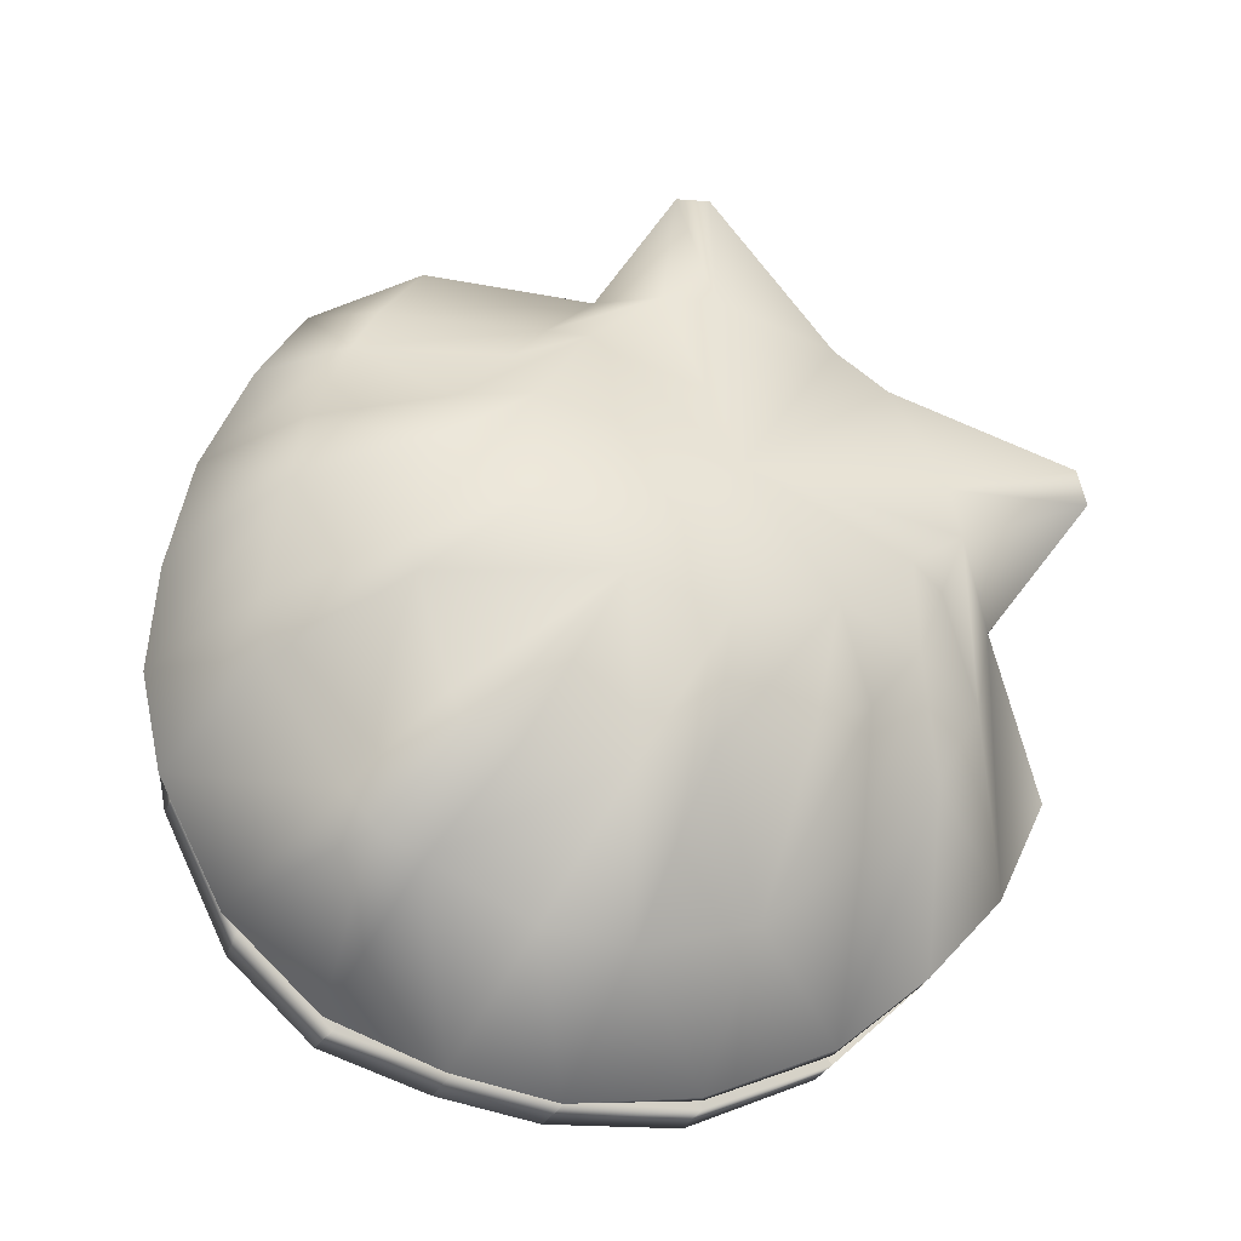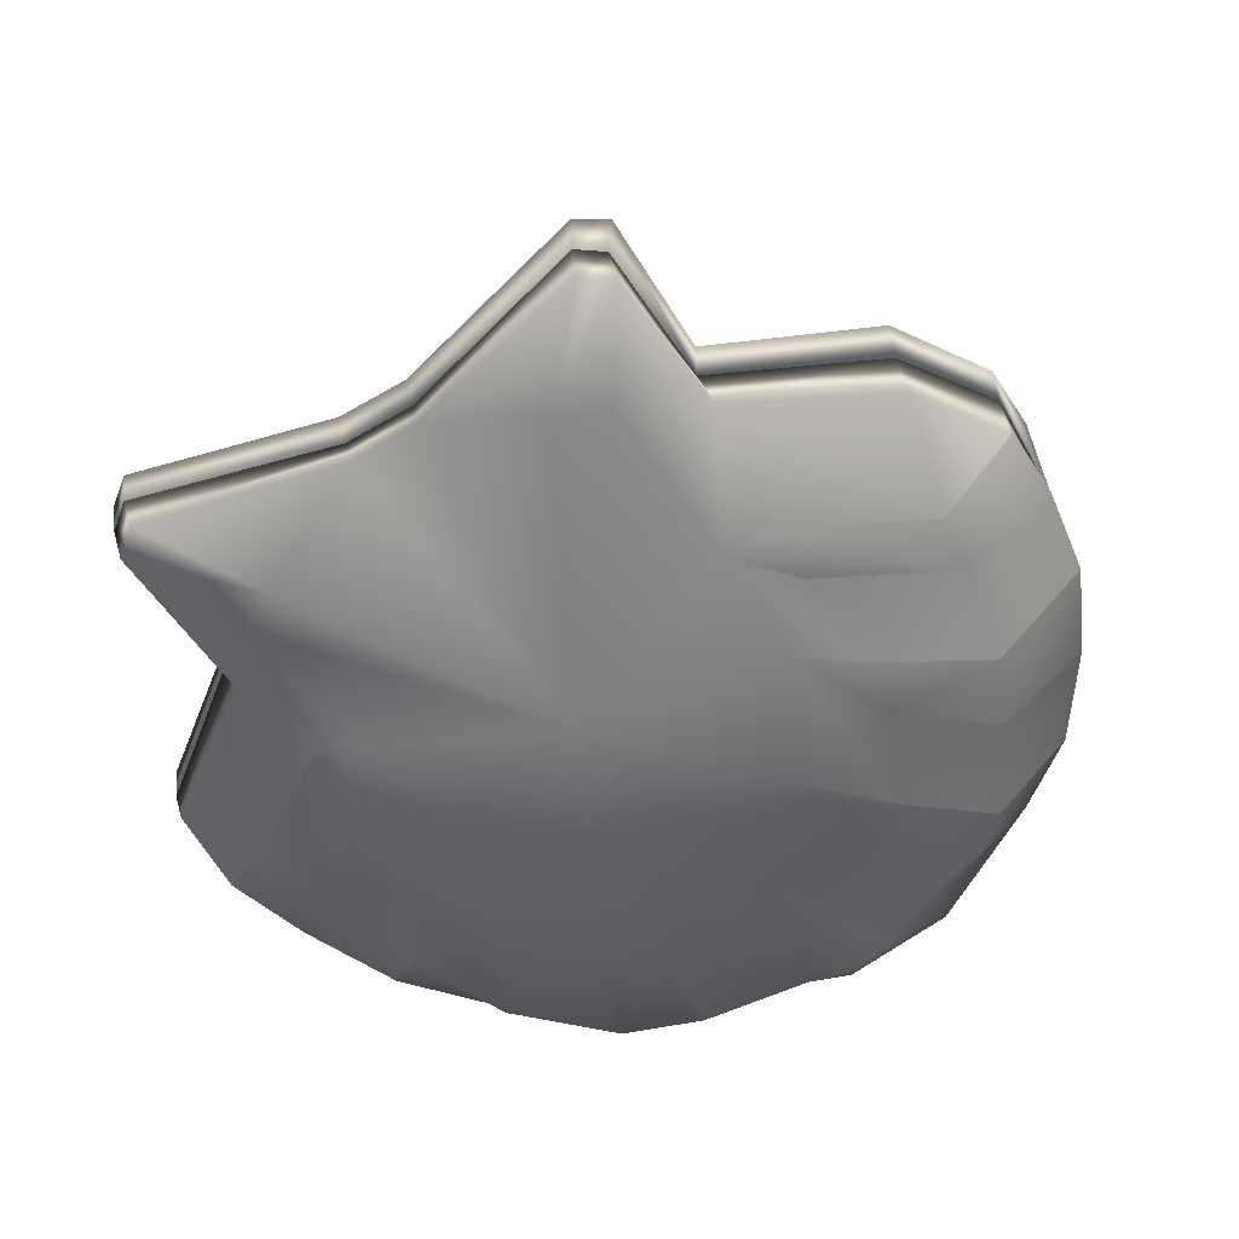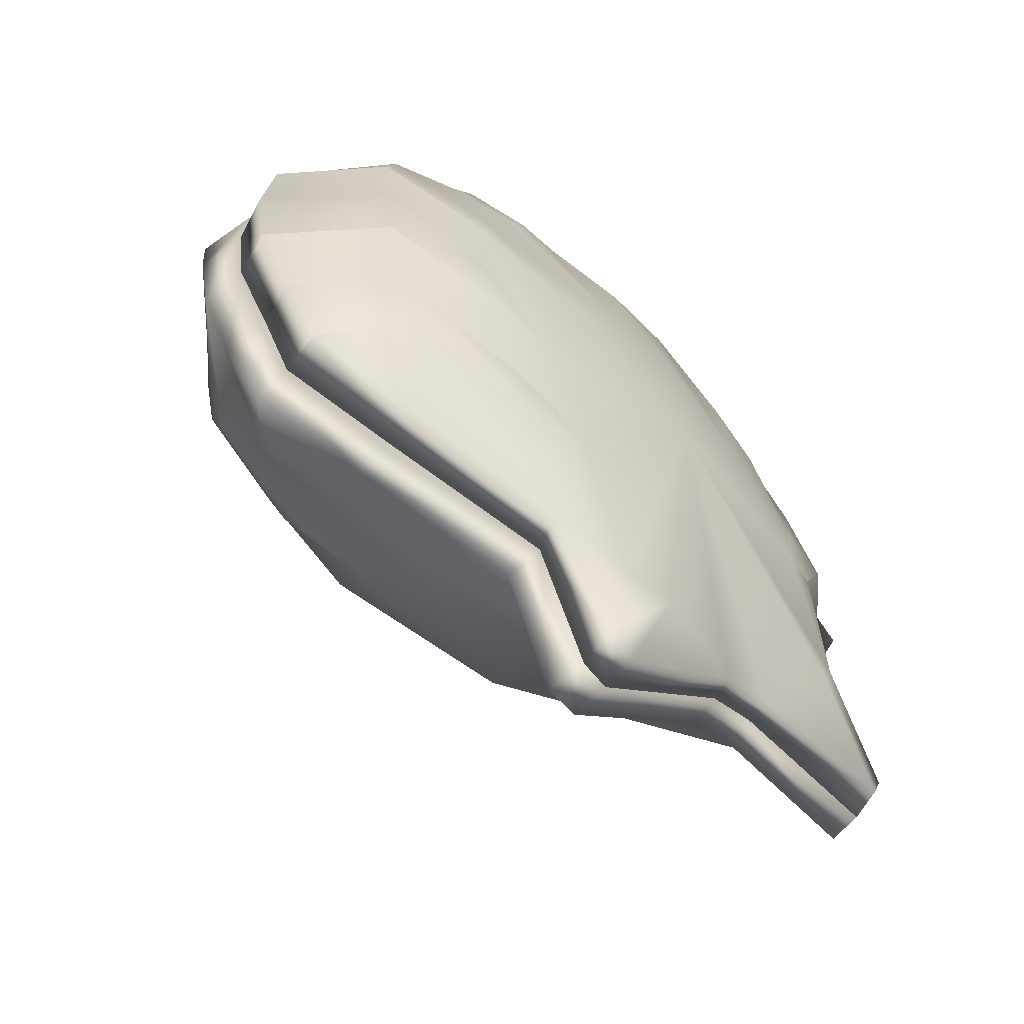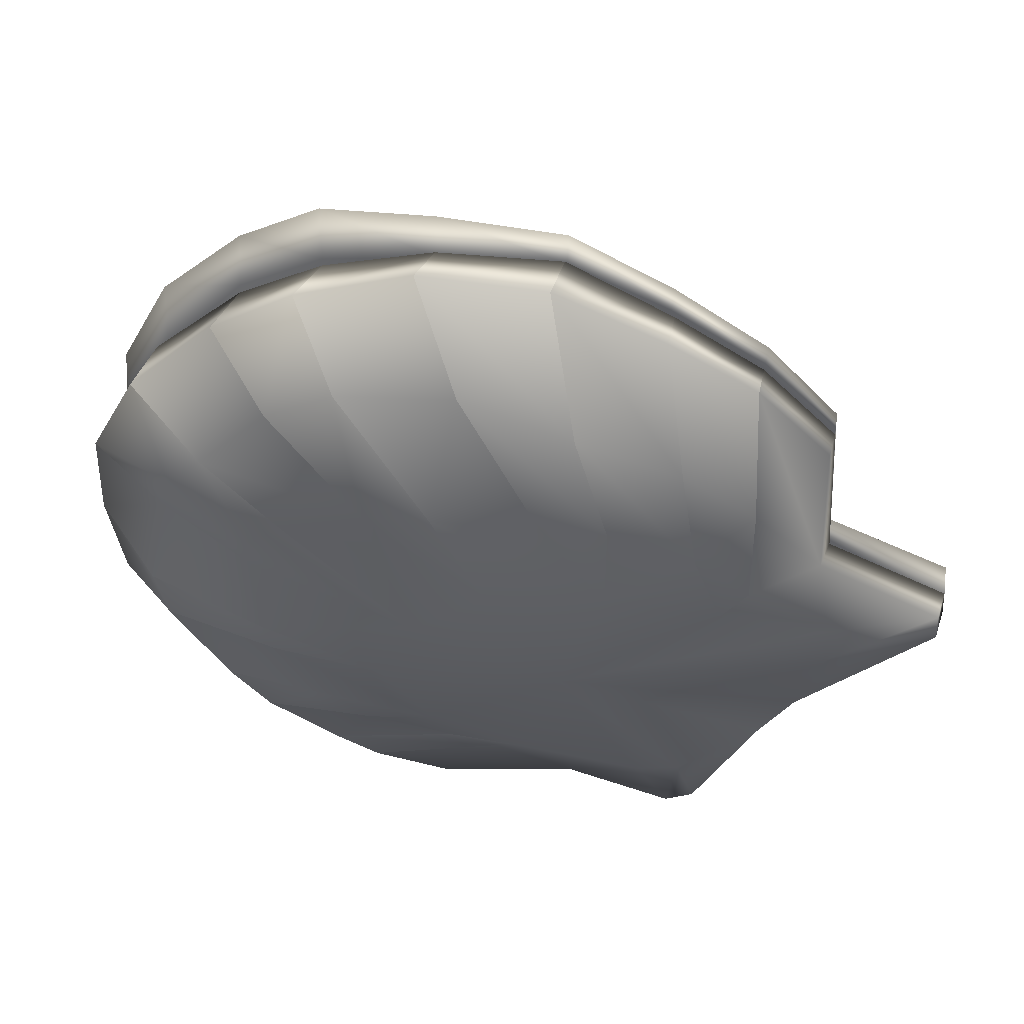
<metadata>
{"format":"obj","ext":"obj","renderer":"f3d","projection":"perspective","resolution":1024,"background":"white","views":[{"elev":72.9,"azim":8.6,"up":"+Y"},{"elev":-51.3,"azim":-177.6,"up":"+Y"},{"elev":-64.0,"azim":-49.5,"up":"+Z"},{"elev":-38.1,"azim":27.3,"up":"+Y"}]}
</metadata>
<code>
o model_1047
v -0.1352 -0.007372 0.187
v -0.09812 -0.01061 0.1924
v -0.1353 0.02319 0.2651
v -0.1741 0.0245 0.2525
v -0.2972 0.1546 0.1601
v -0.3259 0.1419 0.08373
v -0.3384 0.105 0.08895
v -0.312 0.1113 0.1658
v 0.2078 0.08979 0.2753
v 0.1174 0.09895 0.3233
v 0.1055 0.06825 0.3354
v 0.1981 0.05457 0.283
v 0.1981 0.05457 0.283
v 0.2628 0.03548 0.2057
v 0.2681 0.0648 0.2025
v 0.2078 0.08979 0.2753
v 0.1278 0.004705 -0.2976
v 0.01625 0.01871 -0.3974
v 0.01934 0.04799 -0.402
v 0.1316 0.02463 -0.2991
v 0.1801 0.02494 -0.2702
v 0.1762 0.00492 -0.2689
v 0.3385 0.02777 -0.226
v 0.3299 0.001313 -0.2233
v -0.01117 0.01914 -0.3945
v -0.004507 0.04841 -0.3989
v -0.1963 0.07544 -0.2904
v -0.06001 0.04308 -0.3031
v -0.07174 0.01821 -0.2969
v -0.2024 0.04646 -0.2809
v -0.2803 0.08368 -0.2179
v -0.2745 0.1161 -0.2245
v -0.2803 0.08368 -0.2179
v -0.3114 0.08865 -0.1621
v -0.3013 0.1207 -0.1681
v -0.2745 0.1161 -0.2245
v 0.3385 0.02777 -0.226
v 0.3492 0.02794 -0.2
v 0.3416 0.001327 -0.1956
v -0.3278 0.1338 -0.08672
v -0.3013 0.1207 -0.1681
v -0.3114 0.08865 -0.1621
v -0.339 0.09963 -0.08273
v 0.3097 0.01984 0.1369
v 0.3357 0.007498 0.05291
v 0.3416 0.02867 0.05053
v 0.3148 0.04372 0.1348
v 0.2772 0.002015 -0.07631
v 0.2851 0.02688 -0.08267
v -0.06001 0.04308 -0.3031
v 0.01954 0.1181 0.3351
v -0.06415 0.1303 0.3281
v -0.08028 0.08744 0.3415
v 0.002839 0.08055 0.3492
v -0.2493 0.0885 0.2624
v -0.173 0.08103 0.3191
v -0.1563 0.1234 0.3105
v -0.2375 0.1324 0.2504
v -0.173 0.08103 0.3191
v -0.08028 0.08744 0.3415
v -0.06415 0.1303 0.3281
v -0.1563 0.1234 0.3105
v -0.05114 0.01502 0.2973
v 0.01531 0.006342 0.3012
v 0.03073 -0.04721 -0.06666
v -0.1764 -0.008743 -0.08994
v -0.2715 0.02008 -0.06434
v -0.2456 0.02129 -0.146
v -0.1303 -0.001543 -0.1608
v -0.06415 0.1303 0.3281
v -0.04176 0.0693 0.06209
v -0.1563 0.1234 0.3105
v 0.3385 0.02777 -0.226
v 0.1801 0.02494 -0.2702
v 0.2451 0.01065 -0.1836
v -0.1963 0.07544 -0.2904
v -0.04176 0.0693 0.06209
v -0.06001 0.04308 -0.3031
v -0.2745 0.1161 -0.2245
v 0.2389 -0.02217 -0.1795
v 0.1316 0.02463 -0.2991
v 0.3416 0.02867 0.05053
v 0.3148 0.04372 0.1348
v 0.2851 0.02688 -0.08267
v -0.07371 -0.01289 -0.1919
v -0.002333 0.003366 -0.3054
v 0.01934 0.04799 -0.402
v -0.004507 0.04841 -0.3989
v 0.03979 0.03987 -0.3164
v 0.2078 0.08979 0.2753
v 0.1174 0.09895 0.3233
v -0.3278 0.1338 -0.08672
v -0.3344 0.139 -0.00399
v -0.1563 0.1234 0.3105
v -0.2375 0.1324 0.2504
v -0.06415 0.1303 0.3281
v 0.01954 0.1181 0.3351
v 0.2556 -0.01945 -0.1429
v 0.03843 -0.005457 -0.308
v 0.3492 0.02794 -0.2
v 0.1316 0.02463 -0.2991
v -0.04998 -0.04099 0.0552
v -0.02078 -0.0259 0.1928
v 0.0317 -0.03448 0.1722
v 0.02909 -0.04722 0.07046
v -0.1353 0.02319 0.2651
v -0.05114 0.01502 0.2973
v -0.02078 -0.0259 0.1928
v -0.09812 -0.01061 0.1924
v 0.2012 -0.03607 0.02287
v 0.2323 -0.02346 0.1162
v 0.1721 -0.01859 0.1898
v 0.1546 -0.03972 0.09465
v 0.2628 0.03548 0.2057
v 0.3097 0.01984 0.1369
v 0.3148 0.04372 0.1348
v 0.2681 0.0648 0.2025
v 0.2012 -0.03607 0.02287
v 0.2226 -0.03461 -0.04092
v 0.2653 -0.02633 0.04416
v 0.2323 -0.02346 0.1162
v 0.1174 0.09895 0.3233
v 0.01954 0.1181 0.3351
v 0.002839 0.08055 0.3492
v 0.1055 0.06825 0.3354
v 0.01531 0.006342 0.3012
v 0.1055 -0.003377 0.2626
v 0.0317 -0.03448 0.1722
v 0.1091 -0.03943 0.1265
v 0.1721 -0.01859 0.1898
v 0.1055 -0.003377 0.2626
v 0.1546 -0.03972 0.09465
v 0.1091 -0.03943 0.1265
v 0.1175 -0.04696 0.02252
v 0.1907 -0.03934 -0.05202
v 0.2653 -0.02633 0.04416
v 0.2226 -0.03461 -0.04092
v -0.1967 0.02788 0.2243
v -0.151 -0.005694 0.1616
v -0.2793 0.02796 0.09415
v -0.2664 0.03203 0.141
v -0.1955 -0.009162 0.04568
v -0.1884 -0.0086 0.07726
v -0.1137 -0.03258 -0.0003024
v -0.312 0.1113 0.1658
v -0.2493 0.0885 0.2624
v -0.2375 0.1324 0.2504
v -0.2972 0.1546 0.1601
v -0.2664 0.03203 0.141
v -0.1967 0.02788 0.2243
v -0.1884 -0.0086 0.07726
v -0.151 -0.005694 0.1616
v -0.339 0.09963 -0.08273
v -0.3461 0.1076 0.003763
v -0.3344 0.139 -0.00399
v -0.3278 0.1338 -0.08672
v -0.2759 0.01933 -0.002349
v -0.2715 0.02008 -0.06434
v -0.1764 -0.008743 -0.08994
v -0.1893 -0.009714 -0.04154
v -0.3461 0.1076 0.003763
v -0.3384 0.105 0.08895
v -0.3259 0.1419 0.08373
v -0.3344 0.139 -0.00399
v -0.2759 0.01933 -0.002349
v -0.2793 0.02796 0.09415
v -0.1955 -0.009162 0.04568
v -0.1893 -0.009714 -0.04154
v -0.1181 -0.01877 -0.1059
v -0.1303 -0.001543 -0.1608
v -0.1028 0.001799 -0.2031
v -0.2456 0.02129 -0.146
v -0.2278 0.02222 -0.191
v -0.1028 0.001799 -0.2031
v -0.2278 0.02222 -0.191
v -0.2972 0.1546 0.1601
v -0.2375 0.1324 0.2504
v -0.3259 0.1419 0.08373
v -0.2972 0.1546 0.1601
v -0.3344 0.139 -0.00399
v -0.3259 0.1419 0.08373
v -0.3013 0.1207 -0.1681
v -0.3278 0.1338 -0.08672
v -0.2745 0.1161 -0.2245
v -0.3013 0.1207 -0.1681
v 0.01954 0.1181 0.3351
v 0.1174 0.09895 0.3233
v 0.2078 0.08979 0.2753
v 0.2681 0.0648 0.2025
v 0.2681 0.0648 0.2025
v 0.3148 0.04372 0.1348
v -0.07983 0.298 0.114
v -0.1335 0.2816 0.1901
v -0.09668 0.2708 0.204
v -0.04371 0.289 0.12
v -0.2972 0.1562 0.1601
v -0.3026 0.206 0.1583
v -0.3298 0.1999 0.08395
v -0.3259 0.1498 0.08373
v 0.2066 0.09313 0.2691
v 0.2084 0.1242 0.269
v 0.1159 0.1421 0.3205
v 0.1162 0.09943 0.3171
v 0.2658 0.06881 0.2053
v 0.2704 0.09438 0.2017
v 0.1373 0.04875 -0.3041
v 0.1316 0.02463 -0.2991
v 0.01934 0.04799 -0.402
v 0.02012 0.07903 -0.4067
v 0.1857 0.04915 -0.2754
v 0.1801 0.02494 -0.2702
v 0.3419 0.0553 -0.2282
v 0.3385 0.02777 -0.226
v -0.004507 0.04841 -0.3989
v -0.007063 0.0807 -0.404
v -0.1965 0.08104 -0.2902
v -0.1947 0.1117 -0.2935
v -0.05971 0.07554 -0.3051
v -0.06001 0.04308 -0.3031
v -0.2745 0.1182 -0.2245
v -0.2727 0.1477 -0.2283
v -0.3005 0.1268 -0.1663
v -0.3014 0.1613 -0.1719
v 0.3537 0.05566 -0.2005
v 0.3492 0.02794 -0.2
v -0.3265 0.1351 -0.08233
v -0.3285 0.1724 -0.08859
v 0.3191 0.06938 0.1304
v 0.3148 0.04508 0.1348
v 0.3416 0.03094 0.05053
v 0.344 0.05265 0.04725
v 0.3416 0.03094 0.05053
v 0.2851 0.02688 -0.08267
v 0.2872 0.05362 -0.08313
v 0.2851 0.02688 -0.08267
v -0.06001 0.04308 -0.3031
v 0.01954 0.1254 0.3351
v 0.01863 0.1756 0.3437
v -0.06446 0.1891 0.336
v -0.06415 0.139 0.3281
v -0.2402 0.1984 0.2494
v -0.2343 0.1408 0.2406
v -0.1532 0.1334 0.3008
v -0.1571 0.1922 0.3107
v 0.05413 0.2449 0.2396
v -0.01236 0.2581 0.2359
v 0.07853 0.2113 -0.1353
v -0.1382 0.229 -0.1513
v -0.108 0.1733 -0.2114
v -0.2275 0.1897 -0.1933
v -0.2432 0.2296 -0.1185
v -0.06415 0.139 0.3281
v -0.1532 0.1334 0.3008
v -0.03115 0.1241 0.05485
v 0.1162 0.09943 0.3171
v 0.01954 0.1254 0.3351
v 0.2658 0.06881 0.2053
v 0.2066 0.09313 0.2691
v 0.3385 0.02777 -0.226
v 0.2449 0.009916 -0.1835
v 0.1801 0.02494 -0.2702
v -0.1965 0.08104 -0.2902
v -0.06001 0.04308 -0.3031
v -0.03115 0.1241 0.05485
v -0.2745 0.1182 -0.2245
v 0.2413 0.07239 -0.1906
v 0.1316 0.02463 -0.2991
v 0.3416 0.03094 0.05053
v 0.3148 0.04508 0.1348
v 0.2851 0.02688 -0.08267
v -0.004459 0.09493 -0.3107
v -0.0512 0.1578 -0.2429
v 0.01934 0.04799 -0.402
v 0.03707 0.02582 -0.3145
v -0.004507 0.04841 -0.3989
v -0.3331 0.1469 0.0004022
v -0.3265 0.1351 -0.08233
v -0.1532 0.1334 0.3008
v -0.2343 0.1408 0.2406
v 0.2572 0.07219 -0.1534
v 0.03856 0.09128 -0.315
v 0.3492 0.02794 -0.2
v 0.1316 0.02463 -0.2991
v 0.01127 0.2756 -0.0224
v 0.08915 0.2662 0.09729
v 0.03725 0.2813 0.1176
v 0.08816 0.2564 -0.005823
v 0.2304 0.1458 -0.03309
v 0.1971 0.1959 0.02964
v 0.2046 0.1826 0.132
v 0.2564 0.1406 0.06398
v 0.3148 0.04508 0.1348
v 0.2823 0.1077 -0.003415
v 0.2433 0.1132 -0.09116
v 0.1393 0.2094 0.2043
v 0.1586 0.2258 0.05676
v 0.1634 0.2014 -0.04493
v 0.2174 0.1319 -0.1063
v -0.1586 0.2766 0.1637
v -0.09735 0.2939 0.08984
v -0.2311 0.2733 0.0823
v -0.2433 0.2708 0.03498
v -0.1356 0.2881 0.005994
v -0.1441 0.282 -0.02464
v -0.05675 0.2713 -0.07483
v -0.3331 0.1469 0.0004022
v -0.3364 0.1827 -0.001546
v -0.2416 0.2529 -0.06056
v -0.1452 0.252 -0.107
v -0.07967 0.2154 -0.1676
v -0.08929 0.1418 -0.2477
v -0.2158 0.1657 -0.2341
v -0.2972 0.1562 0.1601
v -0.3259 0.1498 0.08373
v -0.3005 0.1268 -0.1663
g surface_000
f 71 190 191
f 71 188 189
f 71 186 187
f 77 184 185
f 77 182 183
f 180 181 77
f 178 179 77
f 176 177 77
f 71 96 97
f 94 77 95
f 77 92 93
f 90 71 91
f 70 71 72
f 169 160 159
f 158 159 160
f 158 160 157
f 157 153 158
f 157 154 153
f 153 154 155
f 153 155 156
f 85 170 171
f 172 171 170
f 172 173 171
f 34 173 172
f 34 33 173
f 33 34 35
f 33 35 36
f 161 163 164
f 161 162 163
f 161 166 162
f 161 165 166
f 167 166 165
f 167 165 168
f 169 167 168
f 169 144 167
f 65 144 169
f 65 102 144
f 102 151 144
f 102 152 151
f 151 152 150
f 151 150 149
f 145 149 150
f 65 169 85
f 65 85 86
f 65 86 99
f 17 65 99
f 22 65 17
f 65 22 80
f 65 80 98
f 65 98 135
f 65 135 134
f 65 134 105
f 65 105 102
f 66 85 169
f 66 69 85
f 66 68 69
f 66 67 68
f 67 42 68
f 67 43 42
f 40 42 43
f 40 41 42
f 102 105 108
f 102 108 109
f 108 106 109
f 108 107 106
f 60 106 107
f 60 59 106
f 59 60 61
f 59 61 62
f 134 128 105
f 134 129 128
f 127 128 129
f 127 126 128
f 126 127 125
f 126 125 124
f 122 124 125
f 122 123 124
f 134 135 110
f 134 110 113
f 110 112 113
f 110 111 112
f 111 13 112
f 111 14 13
f 13 14 15
f 13 15 16
f 135 98 137
f 98 48 137
f 137 48 136
f 48 44 136
f 48 45 44
f 46 44 45
f 46 47 44
f 39 48 98
f 49 48 39
f 49 45 48
f 49 46 45
f 80 39 98
f 80 24 39
f 38 39 24
f 49 39 38
f 22 24 80
f 21 24 22
f 21 23 24
f 20 21 22
f 20 22 17
f 17 19 20
f 17 18 19
f 18 26 19
f 18 25 26
f 50 26 25
f 50 25 29
f 17 99 18
f 25 18 99
f 25 99 86
f 29 25 86
f 29 86 85
f 29 85 174
f 175 29 174
f 175 30 29
f 27 29 30
f 27 28 29
f 30 175 31
f 27 30 31
f 27 31 32
f 38 24 37
f 145 150 146
f 145 146 147
f 145 147 148
f 143 142 144
f 141 142 143
f 141 140 142
f 8 140 141
f 8 7 140
f 5 7 8
f 5 6 7
f 134 132 133
f 132 131 133
f 132 130 131
f 130 11 131
f 130 12 11
f 9 11 12
f 9 10 11
f 105 104 103
f 64 103 104
f 64 63 103
f 54 63 64
f 54 53 63
f 51 53 54
f 51 52 53
f 119 118 135
f 118 119 120
f 118 120 121
f 120 114 121
f 120 115 114
f 116 114 115
f 116 117 114
f 84 100 73
f 84 73 75
f 71 84 75
f 71 82 84
f 82 71 83
f 73 74 75
f 71 75 74
f 81 71 74
f 87 88 78
f 87 78 89
f 101 87 89
f 77 101 89
f 77 89 78
f 76 77 78
f 79 77 76
f 55 57 58
f 55 56 57
f 4 56 55
f 4 3 56
f 1 3 4
f 1 2 3
f 1 102 2
f 1 139 102
f 138 4 55
f 139 4 138
f 139 1 4
f 270 259 282
f 270 260 259
f 259 260 261
f 254 261 260
f 267 261 254
f 254 260 270
f 254 270 268
f 268 269 254
f 254 269 257
f 254 257 258
f 254 258 255
f 254 255 256
f 254 256 252
f 252 253 254
f 278 279 264
f 313 264 279
f 314 264 313
f 276 264 314
f 264 276 277
f 264 277 315
f 264 315 265
f 265 262 264
f 262 263 264
f 264 263 274
f 264 274 283
f 283 274 273
f 273 274 263
f 273 263 275
f 234 235 225
f 234 225 224
f 224 280 234
f 280 293 234
f 228 234 293
f 231 234 228
f 233 234 231
f 233 231 232
f 213 224 225
f 213 212 224
f 266 224 212
f 266 280 224
f 247 280 266
f 247 298 280
f 298 294 280
f 280 294 293
f 211 212 213
f 211 210 212
f 210 266 212
f 247 266 210
f 207 210 211
f 207 206 210
f 210 206 247
f 206 207 208
f 206 208 209
f 206 209 281
f 206 281 247
f 209 208 214
f 209 214 215
f 215 281 209
f 215 271 281
f 247 281 271
f 236 215 214
f 236 218 215
f 218 271 215
f 218 311 271
f 271 311 272
f 247 271 272
f 312 311 218
f 250 311 312
f 250 249 311
f 272 311 249
f 248 272 249
f 248 310 272
f 247 272 310
f 312 218 217
f 217 221 312
f 221 250 312
f 223 250 221
f 227 250 223
f 251 250 227
f 248 250 251
f 248 249 250
f 219 217 218
f 219 216 217
f 217 216 220
f 217 220 221
f 221 220 222
f 221 222 223
f 226 223 222
f 226 227 223
f 227 226 306
f 227 306 307
f 307 308 227
f 227 308 251
f 251 308 309
f 251 309 248
f 310 248 309
f 307 306 199
f 307 199 198
f 307 198 308
f 308 198 302
f 304 308 302
f 304 309 308
f 310 309 304
f 310 304 305
f 247 310 305
f 196 198 199
f 196 197 198
f 197 302 198
f 197 301 302
f 301 304 302
f 301 303 304
f 303 305 304
f 284 305 303
f 247 305 284
f 247 284 287
f 247 287 297
f 247 297 298
f 197 196 242
f 197 242 241
f 197 241 299
f 197 299 301
f 303 301 299
f 303 299 300
f 284 303 300
f 192 284 300
f 192 195 284
f 284 195 286
f 284 286 287
f 241 242 243
f 241 243 244
f 193 241 244
f 299 241 193
f 300 299 193
f 300 193 192
f 192 193 194
f 192 194 195
f 286 195 194
f 286 194 246
f 245 286 246
f 245 285 286
f 287 286 285
f 244 243 240
f 244 240 239
f 239 194 244
f 193 244 194
f 237 239 240
f 237 238 239
f 238 246 239
f 239 246 194
f 203 238 237
f 203 202 238
f 245 238 202
f 238 245 246
f 200 202 203
f 200 201 202
f 201 295 202
f 245 202 295
f 295 285 245
f 295 296 285
f 297 285 296
f 297 287 285
f 201 200 204
f 201 204 205
f 291 201 205
f 291 290 201
f 290 295 201
f 289 295 290
f 289 296 295
f 297 296 289
f 297 289 288
f 297 288 298
f 294 298 288
f 292 205 204
f 292 228 205
f 228 291 205
f 293 291 228
f 288 291 293
f 288 290 291
f 288 289 290
f 288 293 294
f 230 231 228
f 230 228 229

</code>
